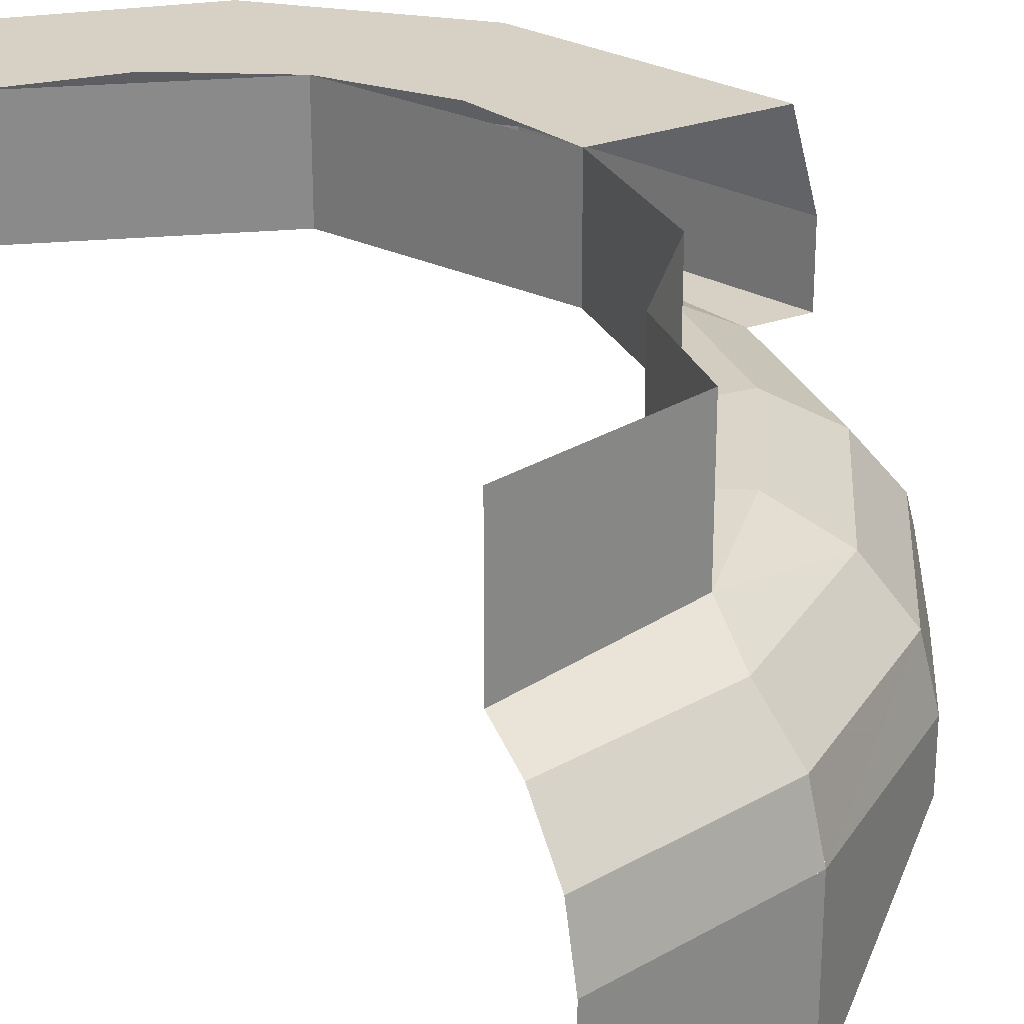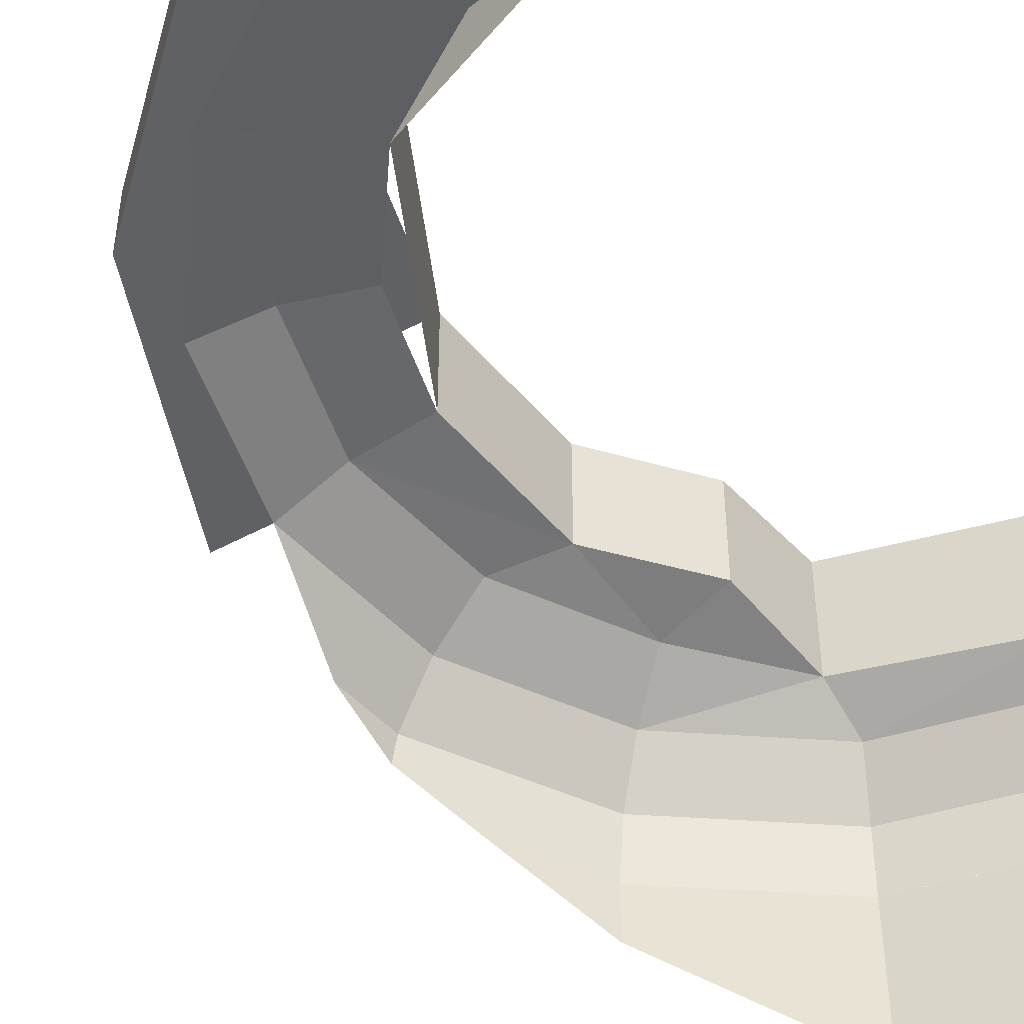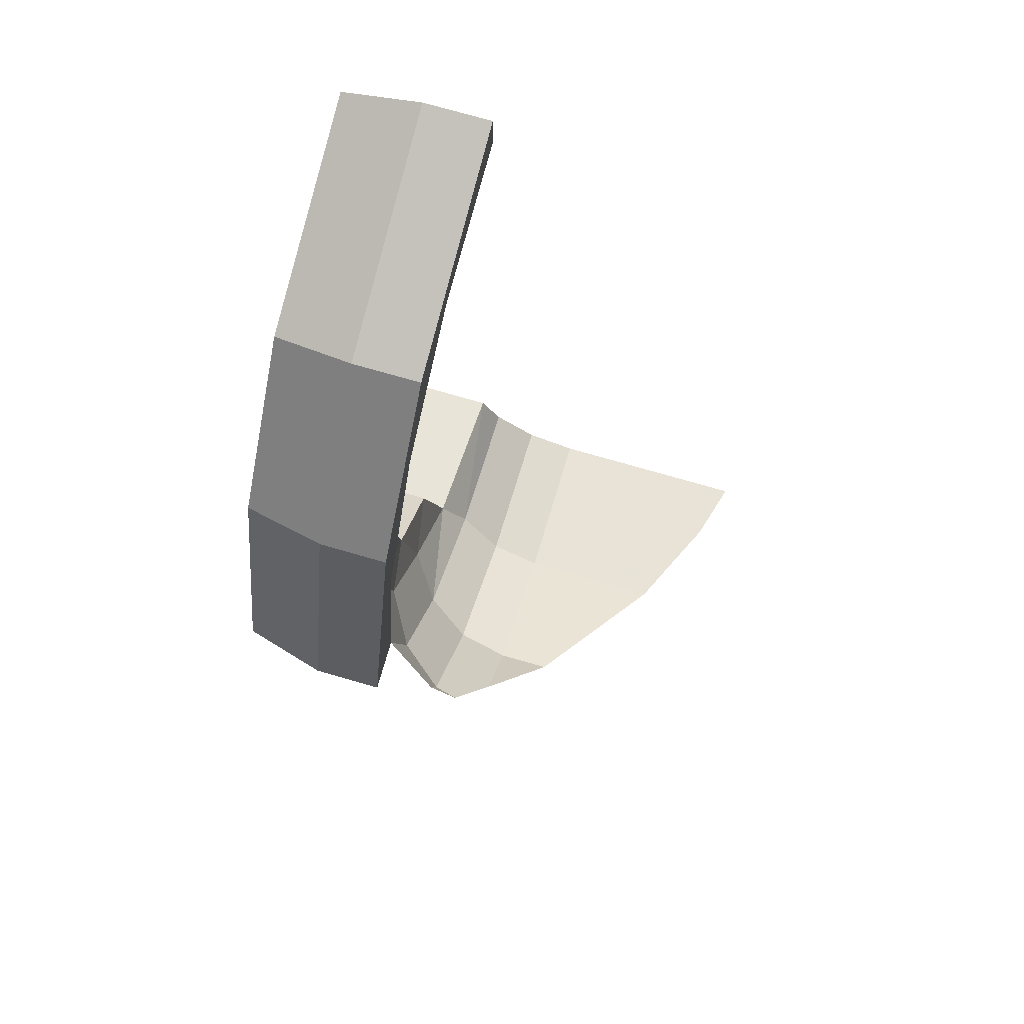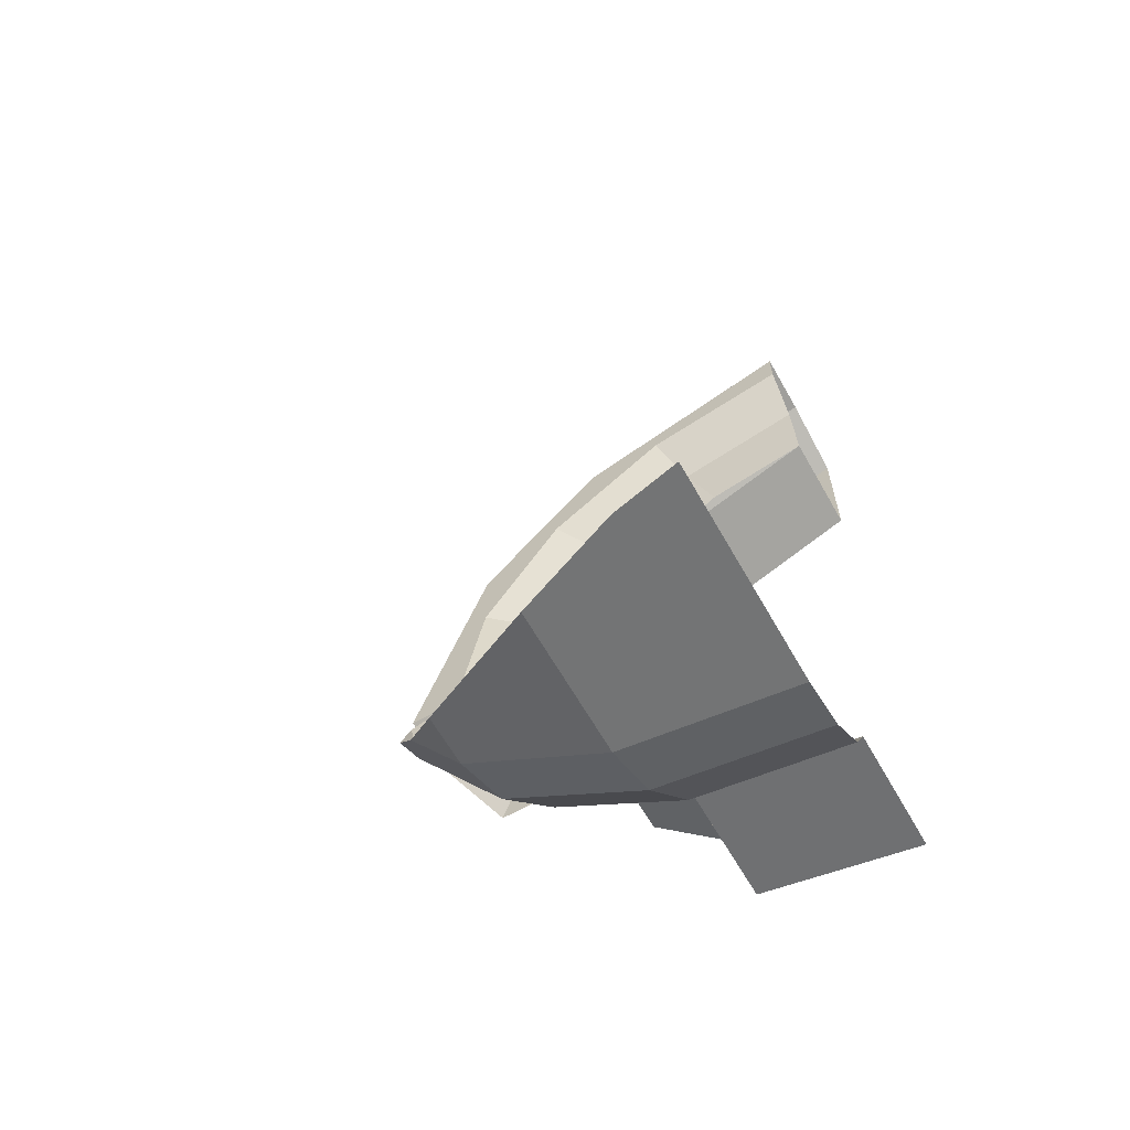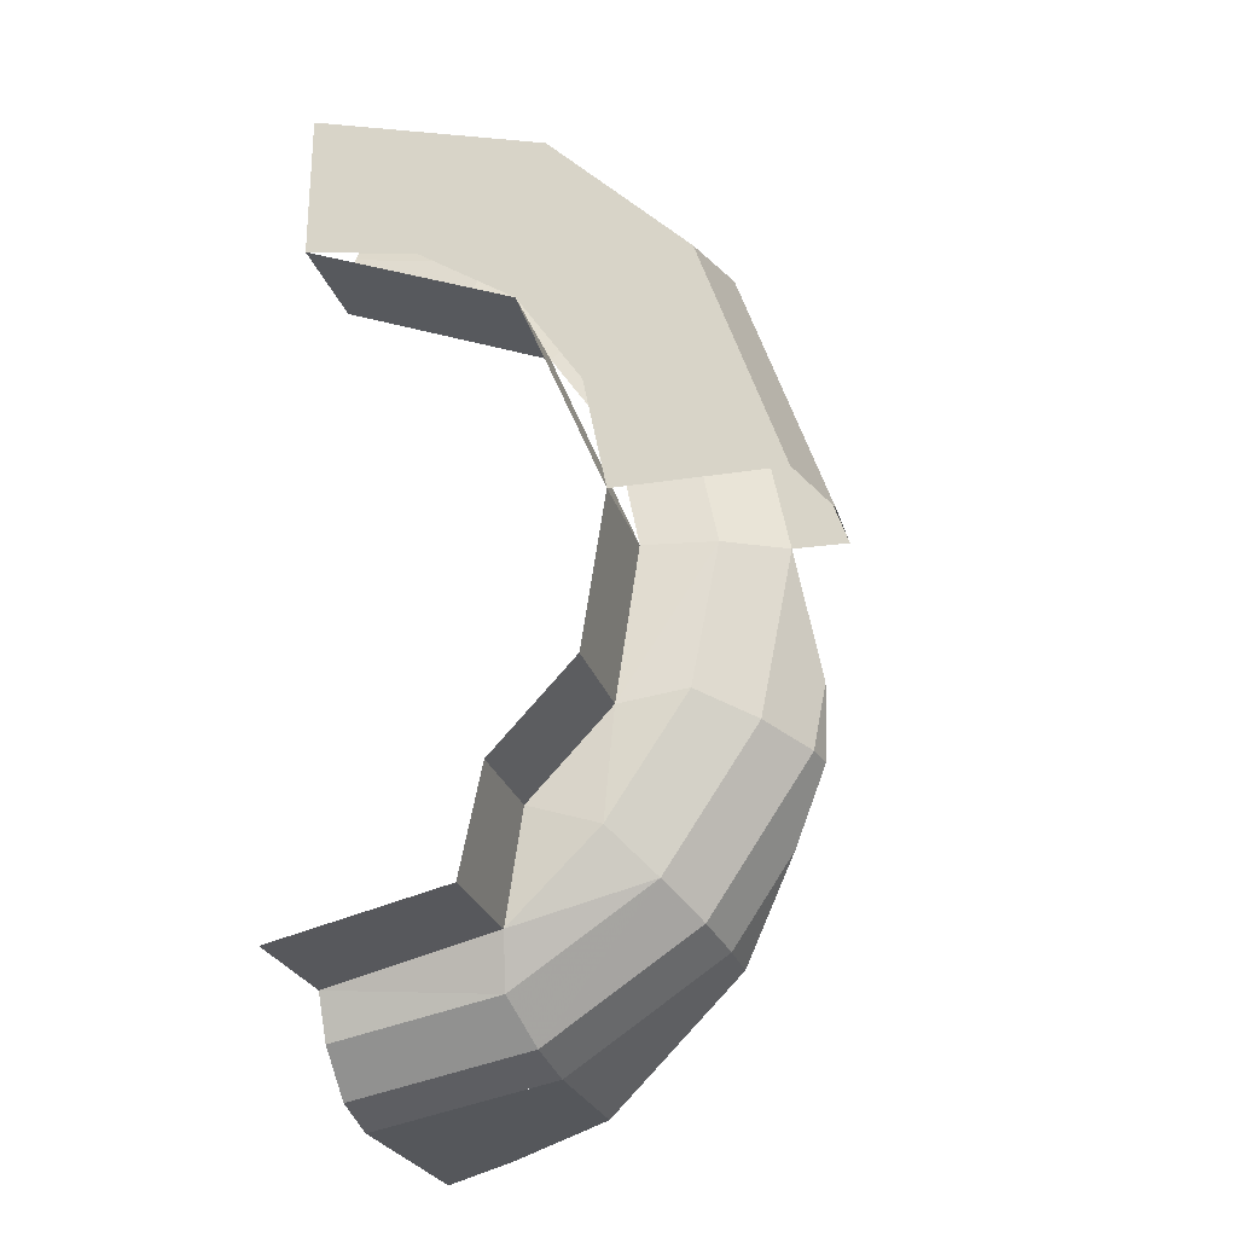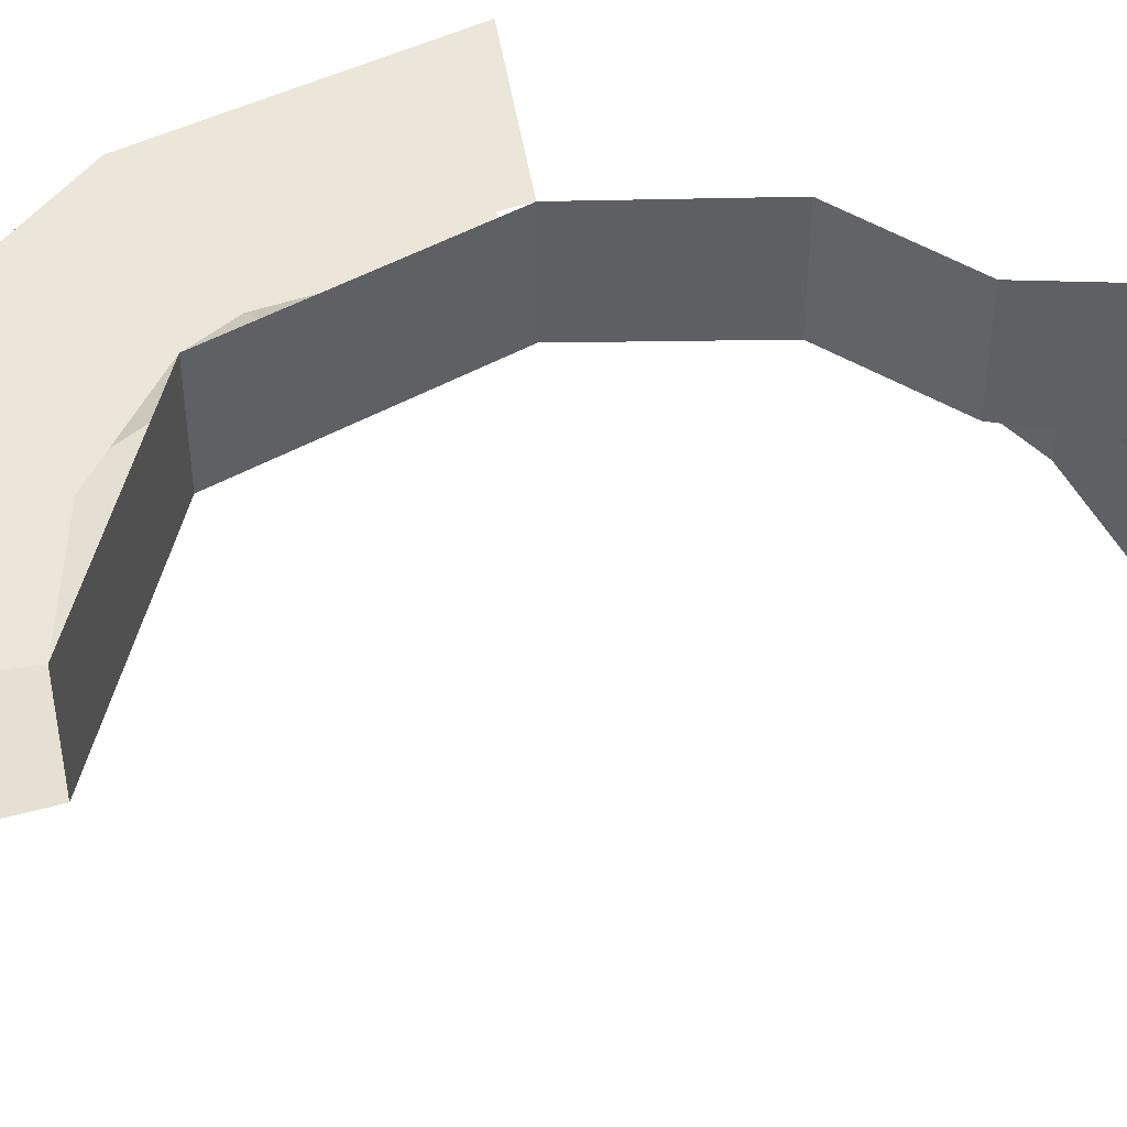
<metadata>
{"format":"obj","ext":"obj","renderer":"f3d","projection":"perspective","resolution":1024,"background":"white","views":[{"elev":26.9,"azim":149.5,"up":"+Y"},{"elev":-49.1,"azim":29.5,"up":"+Y"},{"elev":74.4,"azim":-73.9,"up":"+Z"},{"elev":-63.2,"azim":29.5,"up":"+Z"},{"elev":-25.4,"azim":-164.7,"up":"+Z"},{"elev":47.9,"azim":80.4,"up":"+Y"}]}
</metadata>
<code>
v -0.2828 0 0.2828
v -0.4 0 0
v -0.4 -0.15 0
v -0.2828 -0.15 0.2828
v 0 0 0.4
v -0.2828 0 0.2828
v -0.2828 -0.15 0.2828
v 0 -0.15 0.4
v -0.5329 -0.2086 0.2207
v -0.5768 -0.2086 0
v -0.4957 -0.1652 0
v -0.458 -0.1652 0.1897
v -0.1897 -0.1652 0.458
v 0 -0.1652 0.4957
v 0 -0.2086 0.5768
v -0.2207 -0.2086 0.5329
v -0.458 -0.1652 0.1897
v -0.4957 -0.1652 0
v -0.4 -0.15 0
v -0.3696 -0.15 0.1531
v -0.1531 -0.15 0.3696
v 0 -0.15 0.4
v 0 -0.1652 0.4957
v -0.1897 -0.1652 0.458
v -0.3687 -0.15 -0.2071
v -0.4 -0.15 0
v -0.4957 -0.1652 0
v 0 0 -0.5198
v -0.2293 0 -0.4663
v -0.2293 -0.1709 -0.4663
v 0 -0.1782 -0.5198
v -0.2582 0 -0.3239
v -0.3687 0.0017 -0.2071
v -0.3687 -0.15 -0.2071
v -0.2582 -0.15 -0.3239
v -0.3687 0.0017 -0.2071
v -0.4 0 0
v -0.4 -0.15 0
v -0.3687 -0.15 -0.2071
v -0.2582 -0.15 -0.3239
v -0.2293 -0.1709 -0.4663
v -0.2293 0 -0.4663
v -0.2582 0 -0.3239
v -0.09668 -0.6301 -0.6308
v 0 -0.35 -0.65
v -0.2488 -0.35 -0.6005
v -0.2488 -0.5613 -0.6005
v 0 -0.6575 -0.65
v 0 -0.35 -0.65
v -0.09668 -0.6301 -0.6308
v -0.2828 -0.15 0.2828
v -0.1531 -0.15 0.3696
v -0.1897 -0.1652 0.458
v -0.3505 -0.1652 0.3505
v -0.3696 -0.15 0.1531
v -0.2828 -0.15 0.2828
v -0.3505 -0.1652 0.3505
v -0.458 -0.1652 0.1897
v -0.3505 -0.1652 0.3505
v -0.1897 -0.1652 0.458
v -0.2207 -0.2086 0.5329
v -0.4078 -0.2086 0.4078
v -0.4078 -0.2086 0.4078
v -0.5329 -0.2086 0.2207
v -0.458 -0.1652 0.1897
v -0.3505 -0.1652 0.3505
v -0.4596 -0.426 -0.4596
v -0.2488 -0.5613 -0.6005
v -0.2488 -0.35 -0.6005
v -0.4596 -0.35 -0.4596
v -0.4462 -0.2735 -0.4462
v -0.4596 -0.35 -0.4596
v -0.2488 -0.35 -0.6005
v -0.2415 -0.2735 -0.583
v -0.4462 -0.2735 -0.4462
v -0.4078 -0.2086 -0.4078
v -0.5329 -0.2086 -0.2207
v -0.583 -0.2735 -0.2415
v -0.2415 -0.2735 -0.583
v -0.2207 -0.2086 -0.5329
v -0.4078 -0.2086 -0.4078
v -0.4462 -0.2735 -0.4462
v 0 -0.2735 -0.631
v 0 -0.2086 -0.5768
v -0.2207 -0.2086 -0.5329
v -0.2415 -0.2735 -0.583
v 0 -0.35 -0.65
v 0 -0.2735 -0.631
v -0.2415 -0.2735 -0.583
v -0.2488 -0.35 -0.6005
v -0.4957 -0.1652 0
v -0.458 -0.1652 -0.1897
v -0.3687 -0.15 -0.2071
v -0.3687 -0.15 -0.2071
v -0.458 -0.1652 -0.1897
v -0.3505 -0.1652 -0.3505
v -0.3687 -0.15 -0.2071
v -0.3505 -0.1652 -0.3505
v -0.2582 -0.15 -0.3239
v -0.2582 -0.15 -0.3239
v -0.3505 -0.1652 -0.3505
v -0.2293 -0.1709 -0.4663
v -0.5329 -0.2086 -0.2207
v -0.458 -0.1652 -0.1897
v -0.4957 -0.1652 0
v -0.5768 -0.2086 0
v -0.4078 -0.2086 -0.4078
v -0.3505 -0.1652 -0.3505
v -0.458 -0.1652 -0.1897
v -0.5329 -0.2086 -0.2207
v -0.2293 -0.1709 -0.4663
v -0.3505 -0.1652 -0.3505
v -0.4078 -0.2086 -0.4078
v -0.2293 -0.1709 -0.4663
v -0.4078 -0.2086 -0.4078
v -0.2207 -0.2086 -0.5329
v -0.2293 -0.1709 -0.4663
v -0.2207 -0.2086 -0.5329
v 0 -0.1782 -0.5198
v 0 -0.1782 -0.5198
v -0.2207 -0.2086 -0.5329
v 0 -0.2086 -0.5768
v -0.4596 -0.35 -0.4596
v -0.5416 -0.35 -0.337
v -0.4596 -0.426 -0.4596
v -0.583 -0.2735 -0.2415
v -0.5909 -0.3079 -0.2448
v -0.5416 -0.35 -0.337
v -0.5909 -0.3079 -0.2448
v -0.583 -0.2735 -0.2415
v -0.6005 -0.2735 -0.1534
v -0.4596 -0.35 -0.4596
v -0.4462 -0.2735 -0.4462
v -0.583 -0.2735 -0.2415
v -0.5416 -0.35 -0.337
v -0.6005 -0.2735 -0.1534
v -0.583 -0.2735 -0.2415
v -0.5329 -0.2086 -0.2207
v -0.5768 -0.2086 0
v -0.3352 -0.1138 0.5333
v -0.5333 -0.1138 0.3352
v -0.5333 -0.2086 0.3352
v -0.3352 -0.2086 0.5333
v 0 -0.1138 0.6339
v -0.3352 -0.1138 0.5333
v -0.3352 -0.2086 0.5333
v 0 -0.2086 0.6339
v -0.5333 -0.1138 0.3352
v -0.6487 -0.1138 -0.00185
v -0.6487 -0.2086 -0.00185
v -0.5333 -0.2086 0.3352
v -0.2828 0 0.2828
v -0.3696 0 0.1531
v -0.5076 0 0.3188
v -0.3189 0 0.5075
v 0 0 0.6032
v -0.3189 0 0.5075
v -0.3352 -0.1138 0.5333
v 0 -0.1138 0.6339
v -0.3189 0 0.5075
v -0.5076 0 0.3188
v -0.5333 -0.1138 0.3352
v -0.3352 -0.1138 0.5333
v -0.5076 0 0.3188
v -0.6174 0 -0.00195
v -0.6487 -0.1138 -0.00185
v -0.5333 -0.1138 0.3352
v -0.3696 0 0.1531
v -0.4 0 0
v -0.6174 0 -0.00195
v -0.5076 0 0.3188
v -0.6487 -0.2086 -0.00185
v -0.5768 -0.2086 0
v -0.5329 -0.2086 0.2207
v -0.5333 -0.2086 0.3352
v -0.5333 -0.2086 0.3352
v -0.5329 -0.2086 0.2207
v -0.4078 -0.2086 0.4078
v -0.3352 -0.2086 0.5333
v -0.5333 -0.2086 0.3352
v -0.4078 -0.2086 0.4078
v -0.2207 -0.2086 0.5329
v 0 -0.2086 0.6339
v -0.3352 -0.2086 0.5333
v -0.2207 -0.2086 0.5329
v 0 -0.2086 0.5768
v 0 0 0.6032
v 0 0 0.4
v -0.1531 0 0.3696
v -0.3189 0 0.5075
v -0.1531 0 0.3696
v -0.2828 0 0.2828
v -0.3189 0 0.5075
g mesh6871156
f 1 3 2
f 3 1 4
f 5 7 6
f 7 5 8
f 9 10 11
f 11 12 9
f 13 14 15
f 15 16 13
f 17 18 19
f 19 20 17
f 21 22 23
f 23 24 21
f 25 26 27
f 28 29 30
f 30 31 28
f 32 33 34
f 34 35 32
f 36 37 38
f 38 39 36
f 40 41 42
f 42 43 40
f 44 45 46
f 46 47 44
f 48 49 50
f 51 52 53
f 53 54 51
f 55 56 57
f 57 58 55
f 59 60 61
f 61 62 59
f 63 64 65
f 65 66 63
f 67 68 69
f 69 70 67
f 71 72 73
f 73 74 71
f 75 76 77
f 77 78 75
f 79 80 81
f 81 82 79
f 83 84 85
f 85 86 83
f 87 88 89
f 89 90 87
f 91 92 93
f 94 95 96
f 97 98 99
f 100 101 102
f 103 104 105
f 105 106 103
f 107 108 109
f 109 110 107
f 111 112 113
f 114 115 116
f 117 118 119
f 120 121 122
f 123 124 125
f 126 127 128
f 129 130 131
f 132 133 134
f 134 135 132
f 136 137 138
f 138 139 136
f 140 141 142
f 142 143 140
f 144 145 146
f 146 147 144
f 148 149 150
f 150 151 148
f 152 153 154
f 154 155 152
f 156 157 158
f 158 159 156
f 160 161 162
f 162 163 160
f 164 165 166
f 166 167 164
f 168 169 170
f 170 171 168
f 172 173 174
f 174 175 172
f 176 177 178
f 179 180 181
f 181 182 179
f 183 184 185
f 185 186 183
f 187 188 189
f 189 190 187
f 191 192 193

</code>
